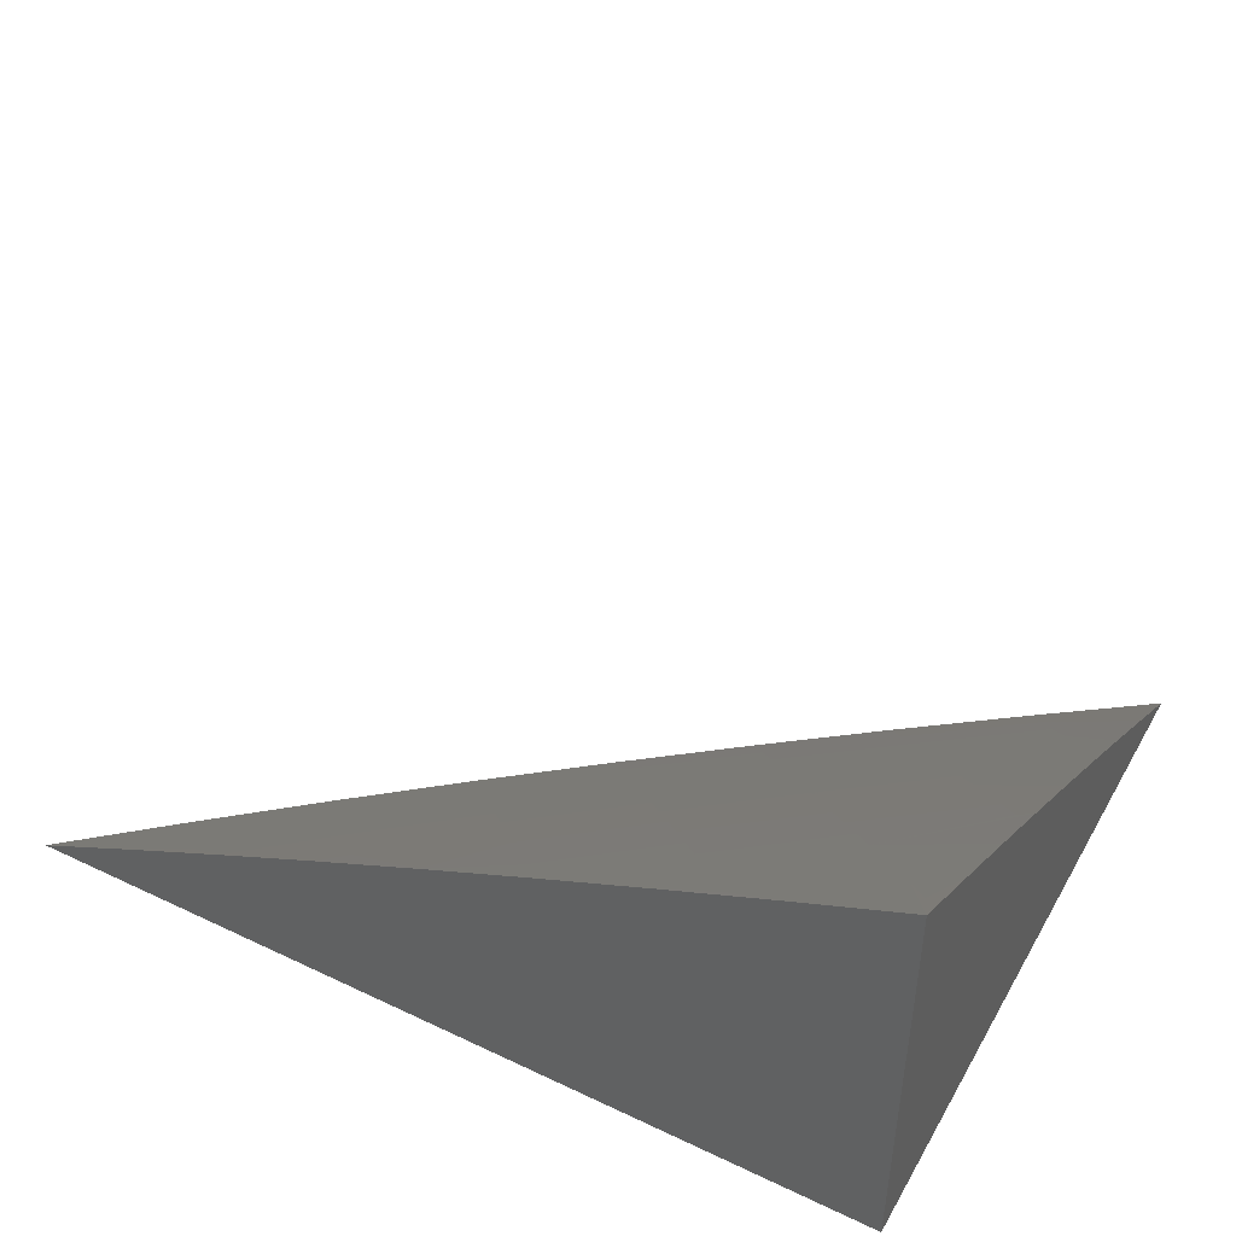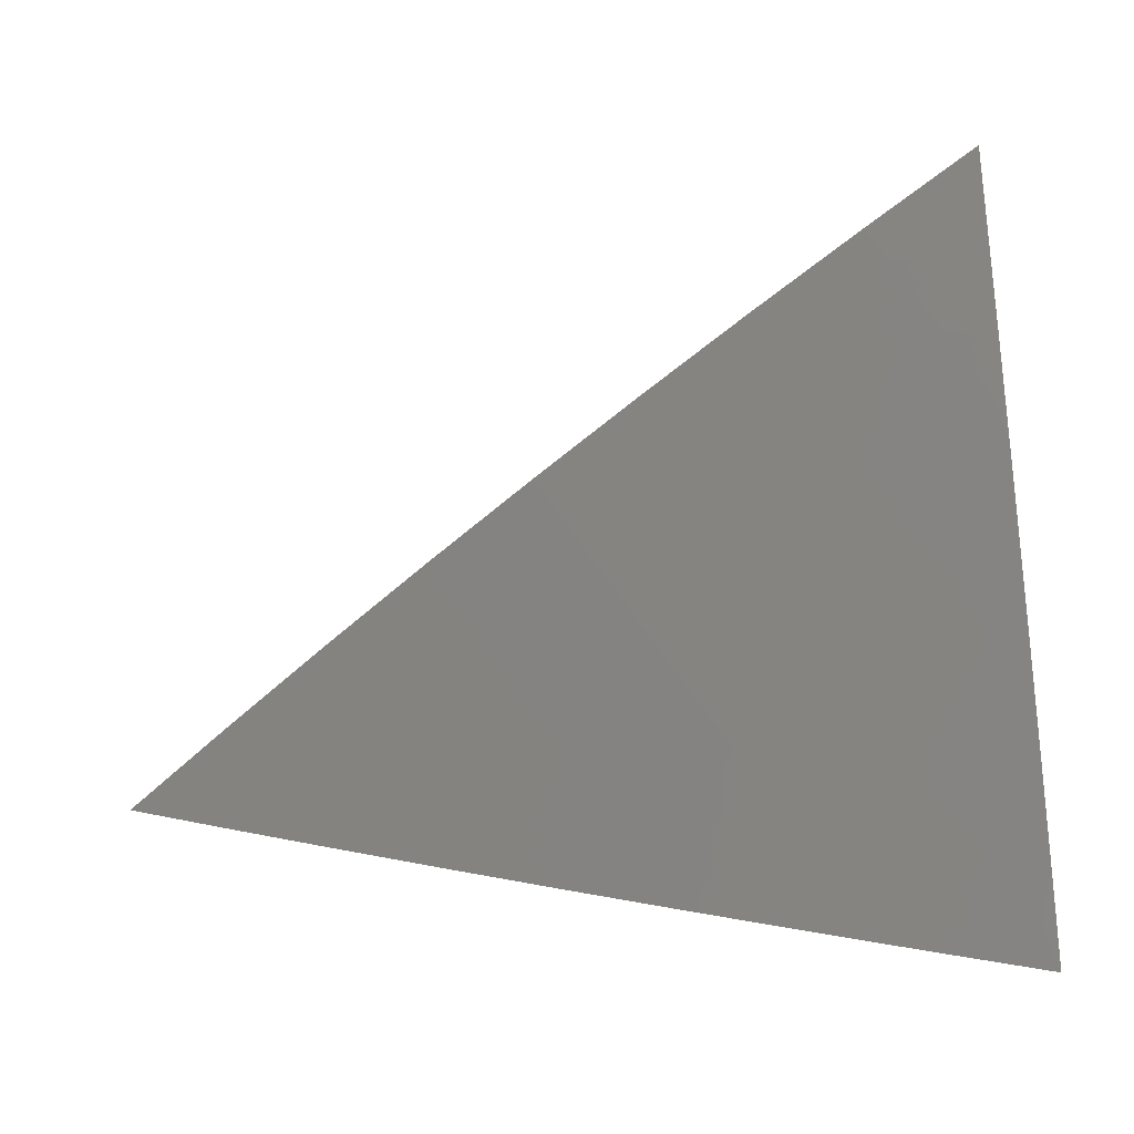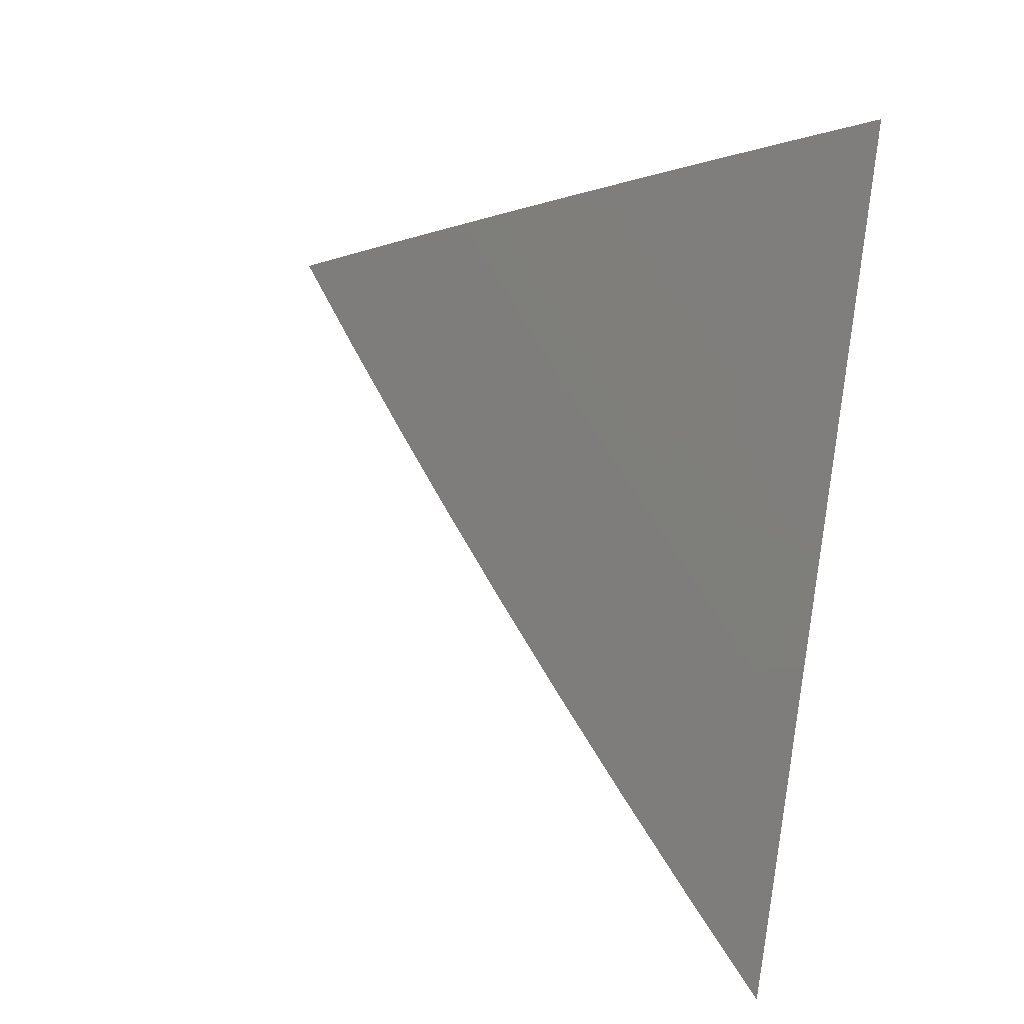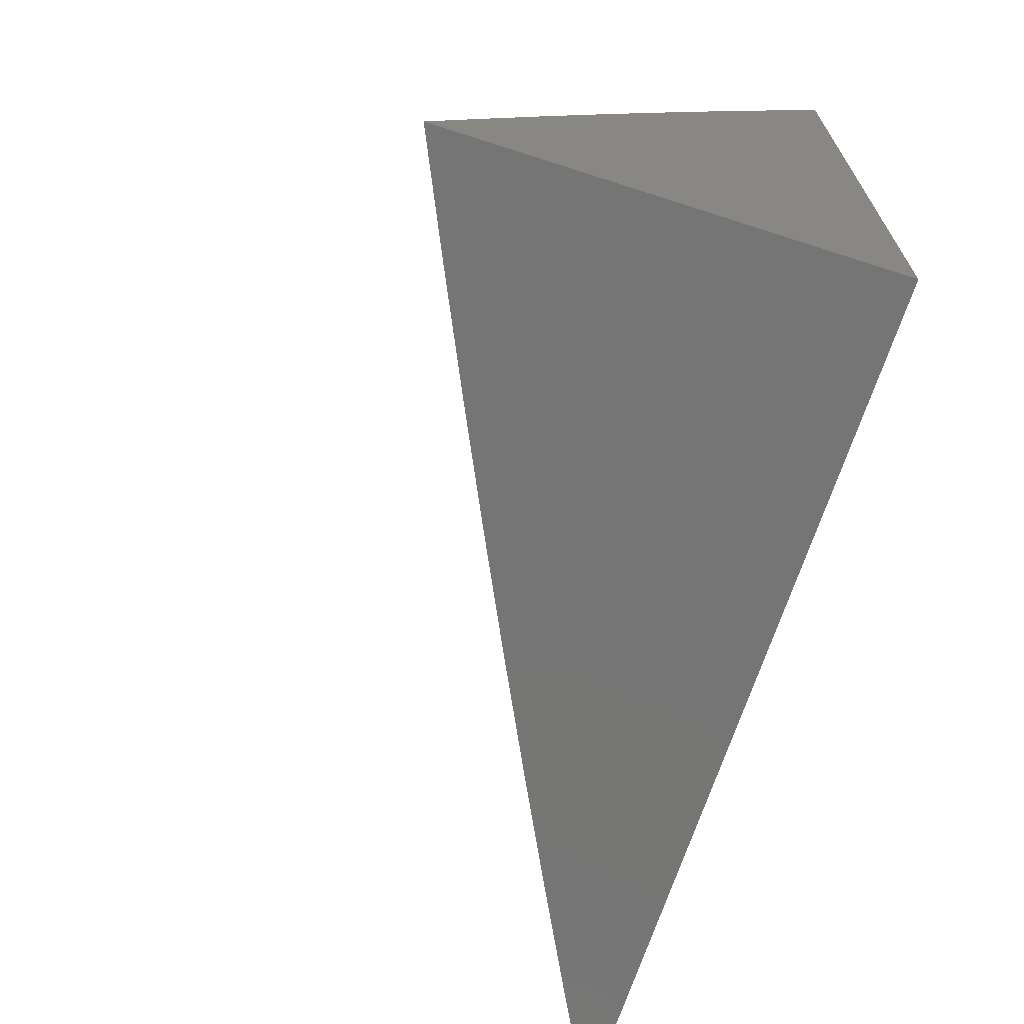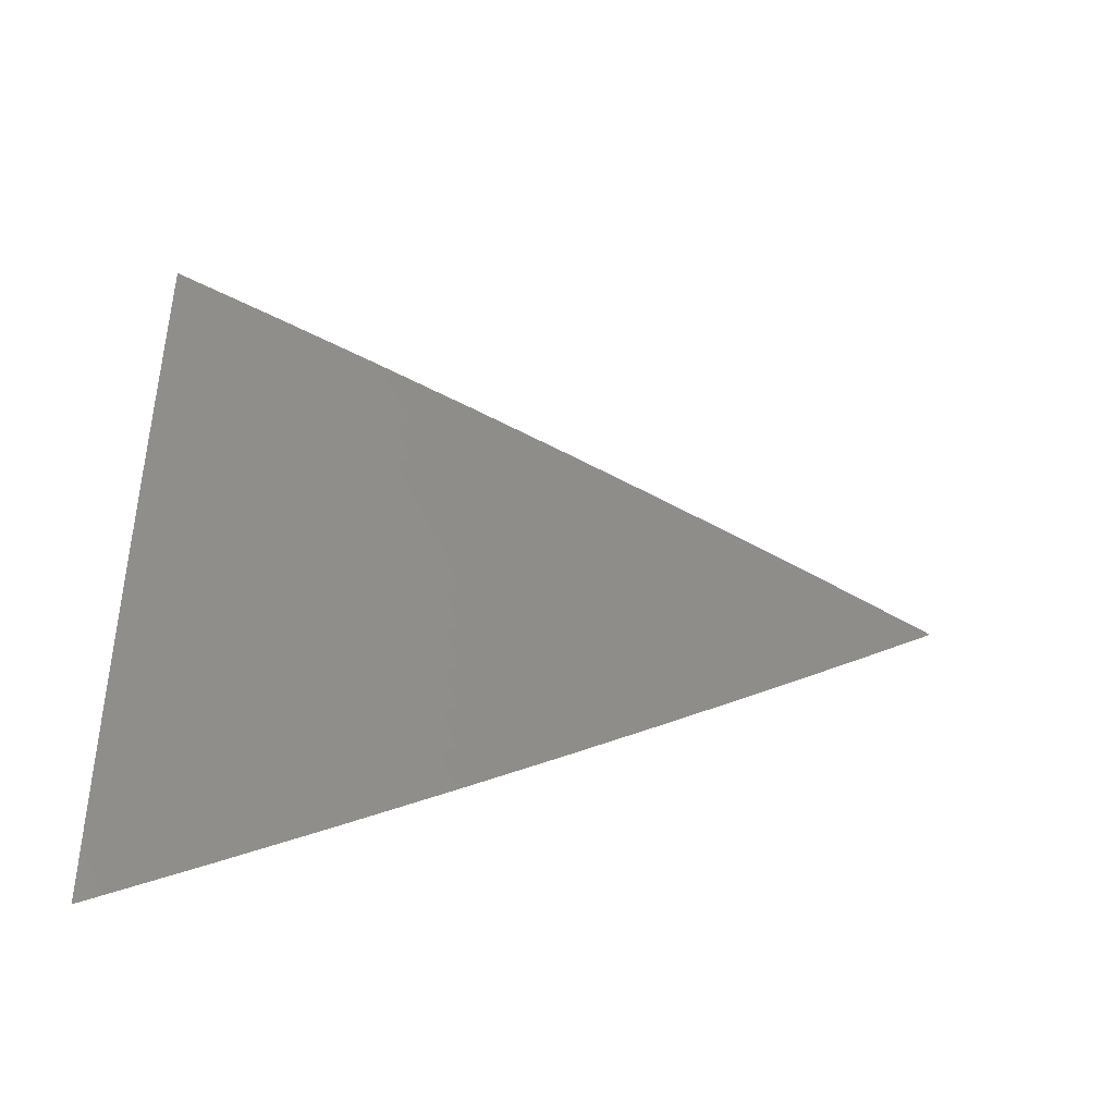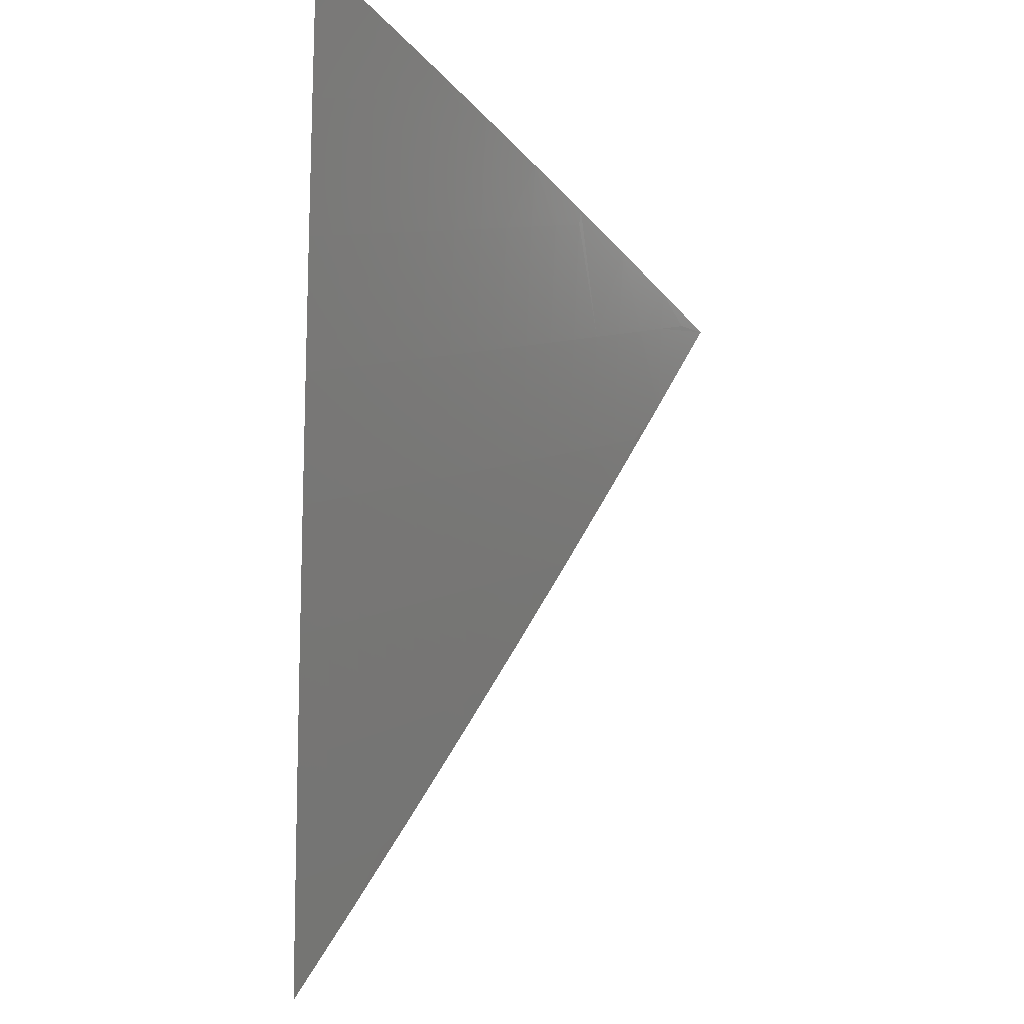
<metadata>
{"format":"stl","ext":"stl","renderer":"f3d","projection":"perspective","resolution":1024,"background":"white","views":[{"elev":45.7,"azim":28.5,"up":"+Z"},{"elev":22.0,"azim":-7.0,"up":"+Y"},{"elev":61.4,"azim":-80.7,"up":"+Z"},{"elev":-67.9,"azim":72.1,"up":"+Y"},{"elev":19.7,"azim":-178.9,"up":"+Z"},{"elev":63.4,"azim":-87.1,"up":"+Y"}]}
</metadata>
<code>
# stl→obj: 87 verts, 170 faces
v -4 5.352 9.033
v -4 5.402 9
v -4.054 5.338 9.016
v -4.066 5.354 9
v -4.12 5.29 9.016
v -4.132 5.306 9
v -4.185 5.241 9.016
v -4.197 5.257 9
v -4.249 5.192 9.016
v -4.262 5.207 9
v -4.313 5.141 9.016
v -4.326 5.156 9
v -4.376 5.09 9.016
v -4.389 5.105 9
v -4.438 5.038 9.016
v -4.452 5.053 9
v -4.45 5 9.034
v -4.514 5 9
v -4.387 5 9.067
v -4.412 5.008 9.049
v -4.425 5.023 9.033
v -4.323 5 9.099
v -4.337 5.044 9.065
v -4.35 5.059 9.049
v -4.363 5.075 9.033
v -4.259 5 9.131
v -4.31 5.014 9.097
v -4.323 5.029 9.081
v -4.274 5.095 9.065
v -4.287 5.11 9.049
v -4.224 5.161 9.049
v -4.236 5.176 9.033
v -4.172 5.226 9.033
v -4.194 5 9.163
v -4.196 5.002 9.161
v -4.209 5.018 9.145
v -4.222 5.033 9.129
v -4.16 5.083 9.129
v -4.172 5.098 9.113
v -4.109 5.147 9.113
v -4.122 5.163 9.097
v -4.058 5.211 9.097
v -4.07 5.227 9.081
v -4 5.253 9.098
v -4.006 5.274 9.081
v -4 5.302 9.066
v -4.018 5.29 9.065
v -4.03 5.306 9.049
v -4.083 5.243 9.065
v -4.095 5.259 9.049
v -4.147 5.194 9.065
v -4.16 5.21 9.049
v -4.211 5.145 9.065
v -4.134 5.051 9.161
v -4.13 5 9.194
v -4.121 5.035 9.177
v -4.108 5.02 9.193
v -4.059 5.084 9.177
v -4.046 5.068 9.193
v -4 5.102 9.193
v -4.033 5.052 9.208
v -4 5.051 9.224
v -4.02 5.036 9.224
v -4.008 5.02 9.239
v -4 5 9.255
v -4.095 5.004 9.208
v -4.065 5 9.225
v -4 5.152 9.162
v -4.008 5.147 9.161
v -4.071 5.1 9.161
v -4.021 5.163 9.145
v -4.084 5.115 9.145
v -4.033 5.179 9.129
v -4.097 5.131 9.129
v -4.045 5.195 9.113
v -4 5.202 9.13
v -4.042 5.322 9.033
v -4.107 5.274 9.033
v -4.135 5.179 9.081
v -4.198 5.129 9.081
v -4.261 5.08 9.081
v -4.185 5.114 9.097
v -4.235 5.049 9.113
v -4.147 5.067 9.145
v -4.3 5.126 9.033
v -4.248 5.064 9.097
v -4 5 9
f 1 2 3
f 3 2 4
f 3 4 5
f 5 4 6
f 5 6 7
f 7 6 8
f 7 8 9
f 9 8 10
f 9 10 11
f 11 10 12
f 11 12 13
f 13 12 14
f 13 14 15
f 15 14 16
f 15 16 17
f 17 16 18
f 19 20 17
f 17 20 21
f 17 21 15
f 15 21 13
f 22 23 19
f 19 23 24
f 19 24 20
f 20 24 25
f 20 25 21
f 21 25 13
f 26 27 22
f 22 27 28
f 22 28 23
f 23 28 29
f 23 29 30
f 30 29 31
f 30 31 32
f 32 31 33
f 32 33 7
f 7 33 5
f 34 35 26
f 26 35 36
f 26 36 37
f 37 36 38
f 37 38 39
f 39 38 40
f 39 40 41
f 41 40 42
f 41 42 43
f 43 42 44
f 43 44 45
f 45 44 46
f 45 46 47
f 47 46 48
f 47 48 49
f 49 48 50
f 49 50 51
f 51 50 52
f 51 52 53
f 53 52 31
f 53 31 29
f 35 34 54
f 54 34 55
f 54 55 56
f 56 55 57
f 56 57 58
f 58 57 59
f 58 59 60
f 60 59 61
f 60 61 62
f 62 61 63
f 62 63 64
f 64 63 65
f 64 65 62
f 57 55 66
f 66 55 67
f 66 67 61
f 61 67 63
f 67 65 63
f 60 68 58
f 58 68 69
f 58 69 70
f 70 69 71
f 70 71 72
f 72 71 73
f 72 73 74
f 74 73 75
f 74 75 40
f 40 75 42
f 69 68 71
f 71 68 76
f 71 76 73
f 73 76 75
f 76 44 75
f 75 44 42
f 46 1 48
f 48 1 77
f 48 77 50
f 50 77 78
f 50 78 52
f 52 78 33
f 52 33 31
f 77 1 3
f 78 77 3
f 78 3 5
f 43 45 47
f 43 47 49
f 33 78 5
f 43 49 79
f 79 49 51
f 79 51 80
f 80 51 53
f 80 53 81
f 81 53 29
f 81 29 28
f 32 7 9
f 43 79 41
f 41 79 82
f 41 82 39
f 39 82 83
f 39 83 37
f 37 83 26
f 82 79 80
f 40 38 74
f 74 38 84
f 74 84 72
f 72 84 54
f 72 54 70
f 70 54 56
f 70 56 58
f 66 61 59
f 66 59 57
f 32 9 85
f 85 9 11
f 85 11 25
f 25 11 13
f 82 80 86
f 86 80 81
f 86 81 27
f 27 81 28
f 35 54 84
f 35 84 36
f 36 84 38
f 32 85 30
f 30 85 24
f 30 24 23
f 24 85 25
f 26 83 86
f 86 83 82
f 26 86 27
f 65 67 87
f 87 67 55
f 87 55 34
f 34 26 87
f 87 26 22
f 87 22 19
f 19 17 87
f 87 17 18
f 18 16 87
f 87 16 14
f 87 14 12
f 12 10 87
f 87 10 8
f 87 8 6
f 6 4 87
f 87 4 2
f 2 1 87
f 87 1 46
f 87 46 44
f 44 76 87
f 87 76 68
f 87 68 60
f 60 62 87
f 87 62 65

</code>
